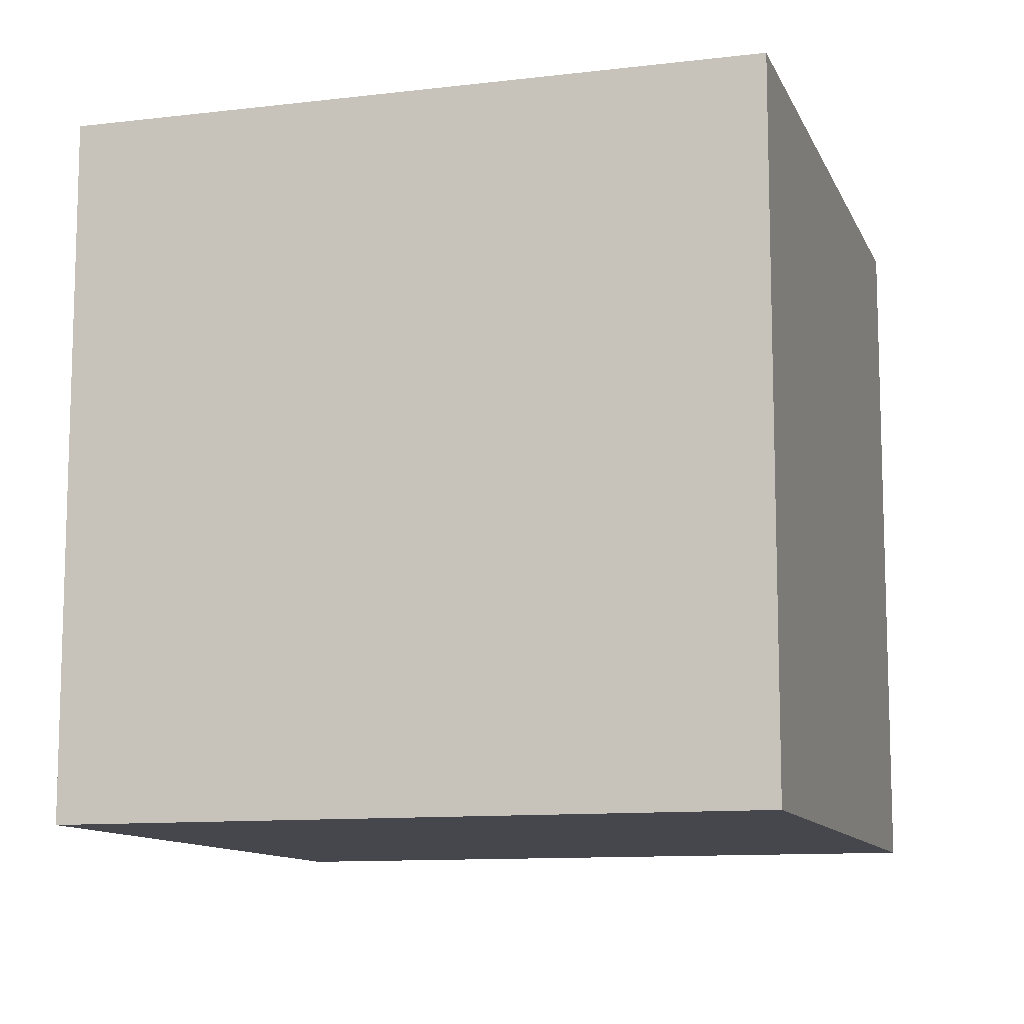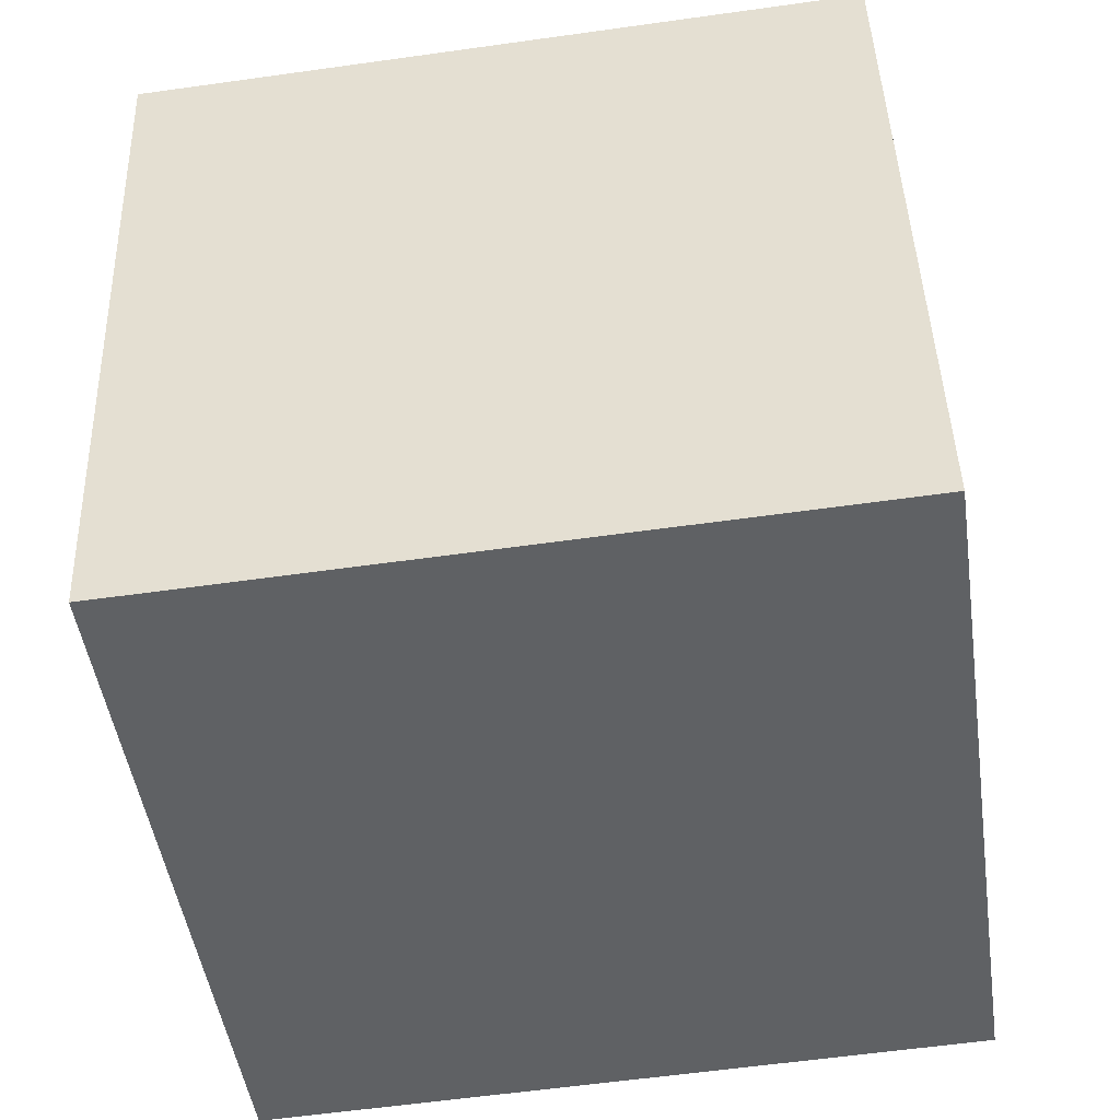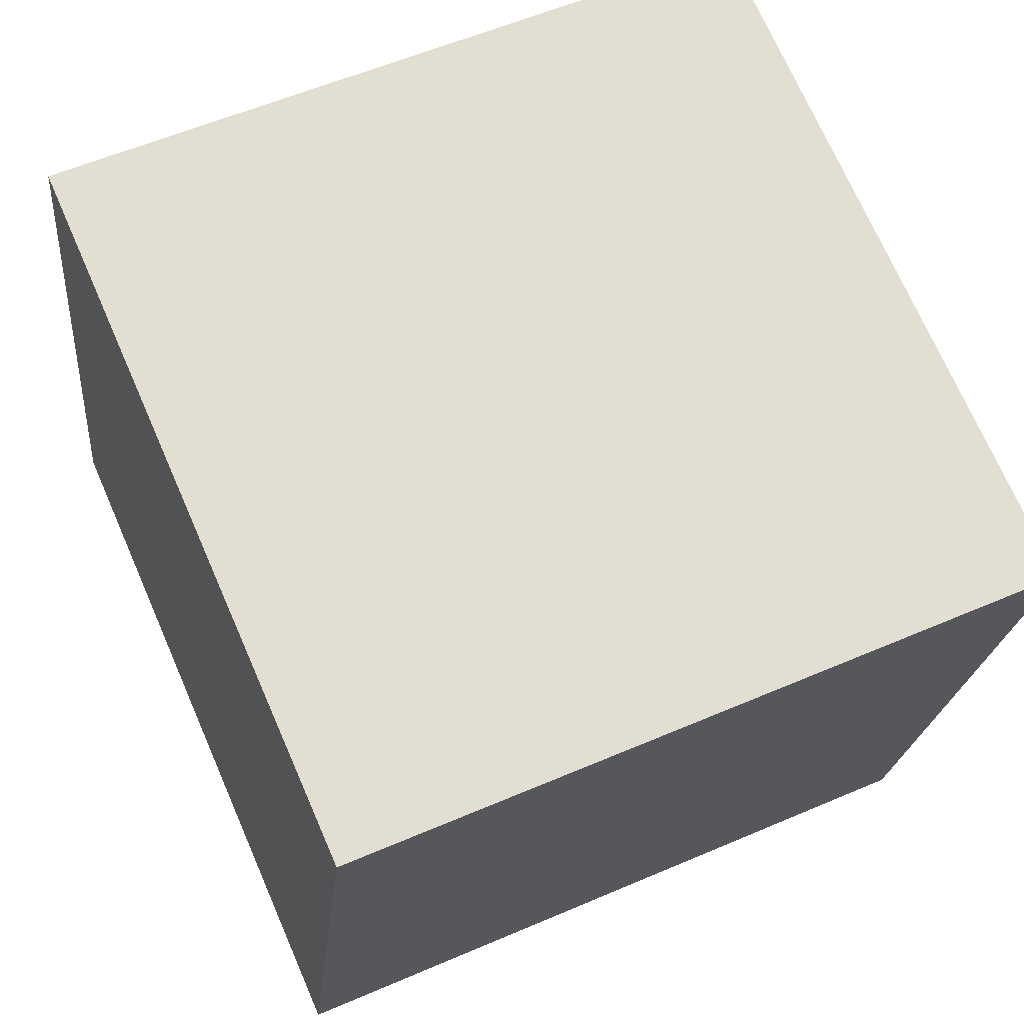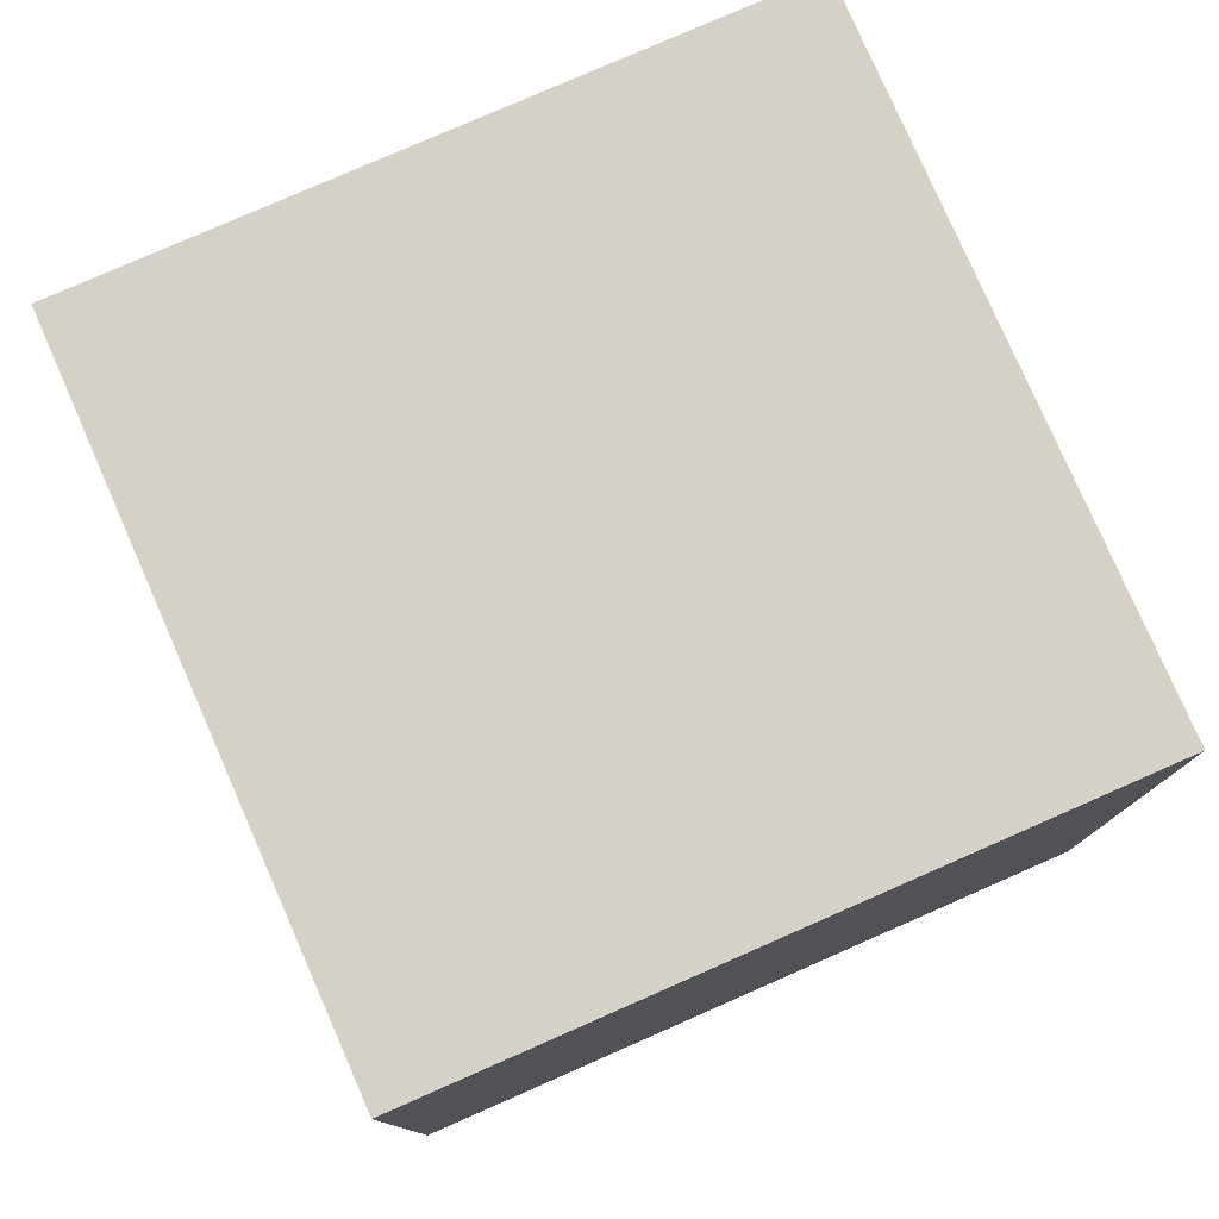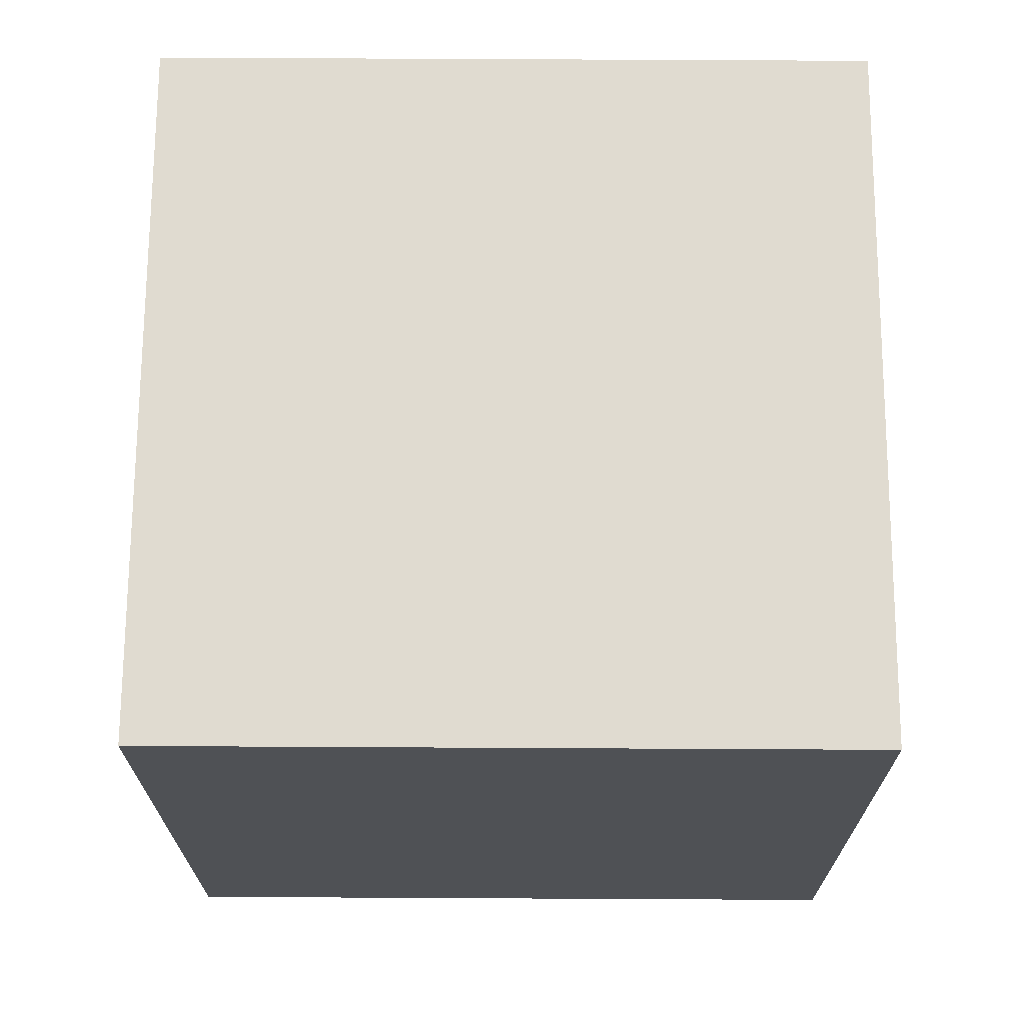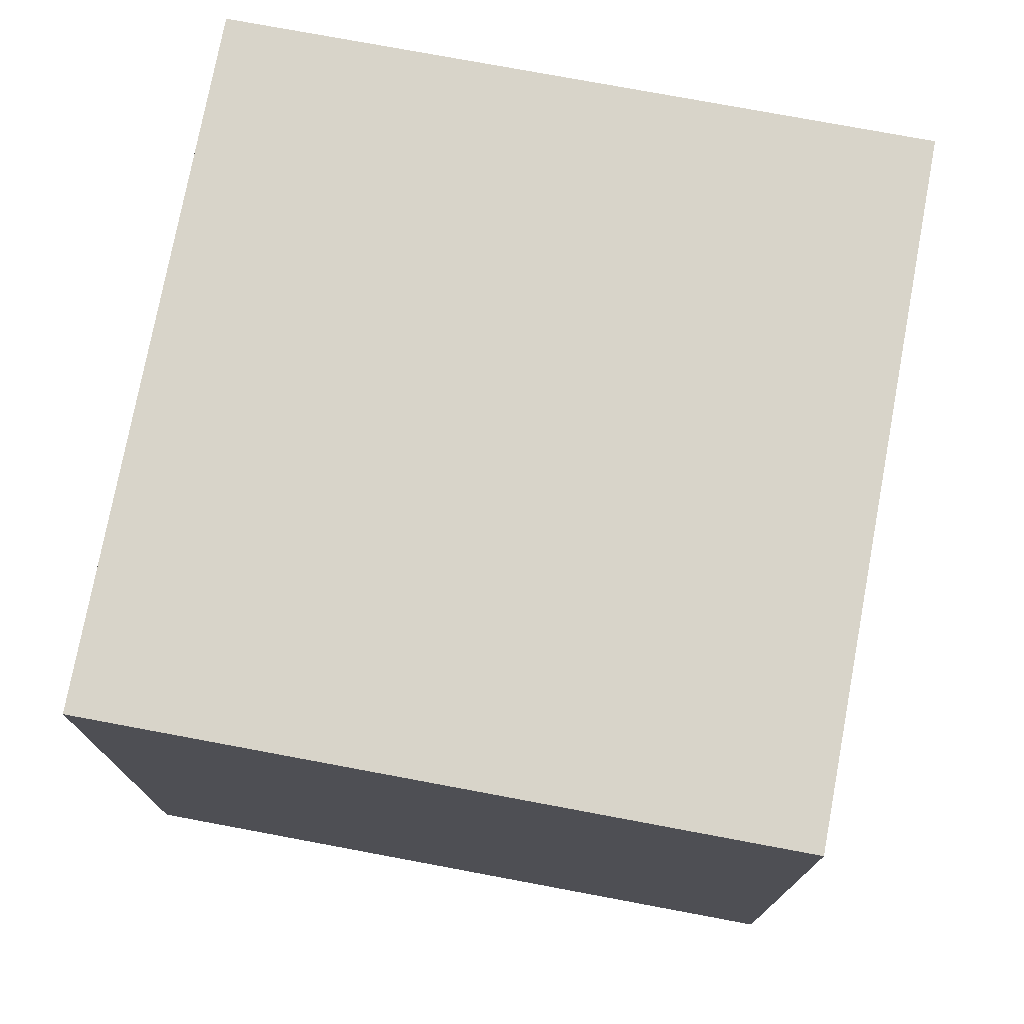
<metadata>
{"format":"obj","ext":"obj","renderer":"f3d","projection":"perspective","resolution":1024,"background":"white","views":[{"elev":-11.0,"azim":119.5,"up":"+Y"},{"elev":-59.4,"azim":98.2,"up":"+Z"},{"elev":57.0,"azim":65.8,"up":"+Z"},{"elev":78.9,"azim":-10.7,"up":"+Y"},{"elev":70.2,"azim":103.3,"up":"+Y"},{"elev":75.6,"azim":113.6,"up":"+Y"}]}
</metadata>
<code>
o Cube
v 0.1253 1 1.1
v 0.1253 0 1.1
v -0.09964 1 0.1253
v -0.09964 0 0.1253
v 1.1 1 0.8747
v 1.1 0 0.8747
v 0.8747 1 -0.09964
v 0.8747 0 -0.09964
f 1 5 7 3
f 4 3 7 8
f 8 7 5 6
f 6 2 4 8
f 2 1 3 4
f 6 5 1 2

</code>
